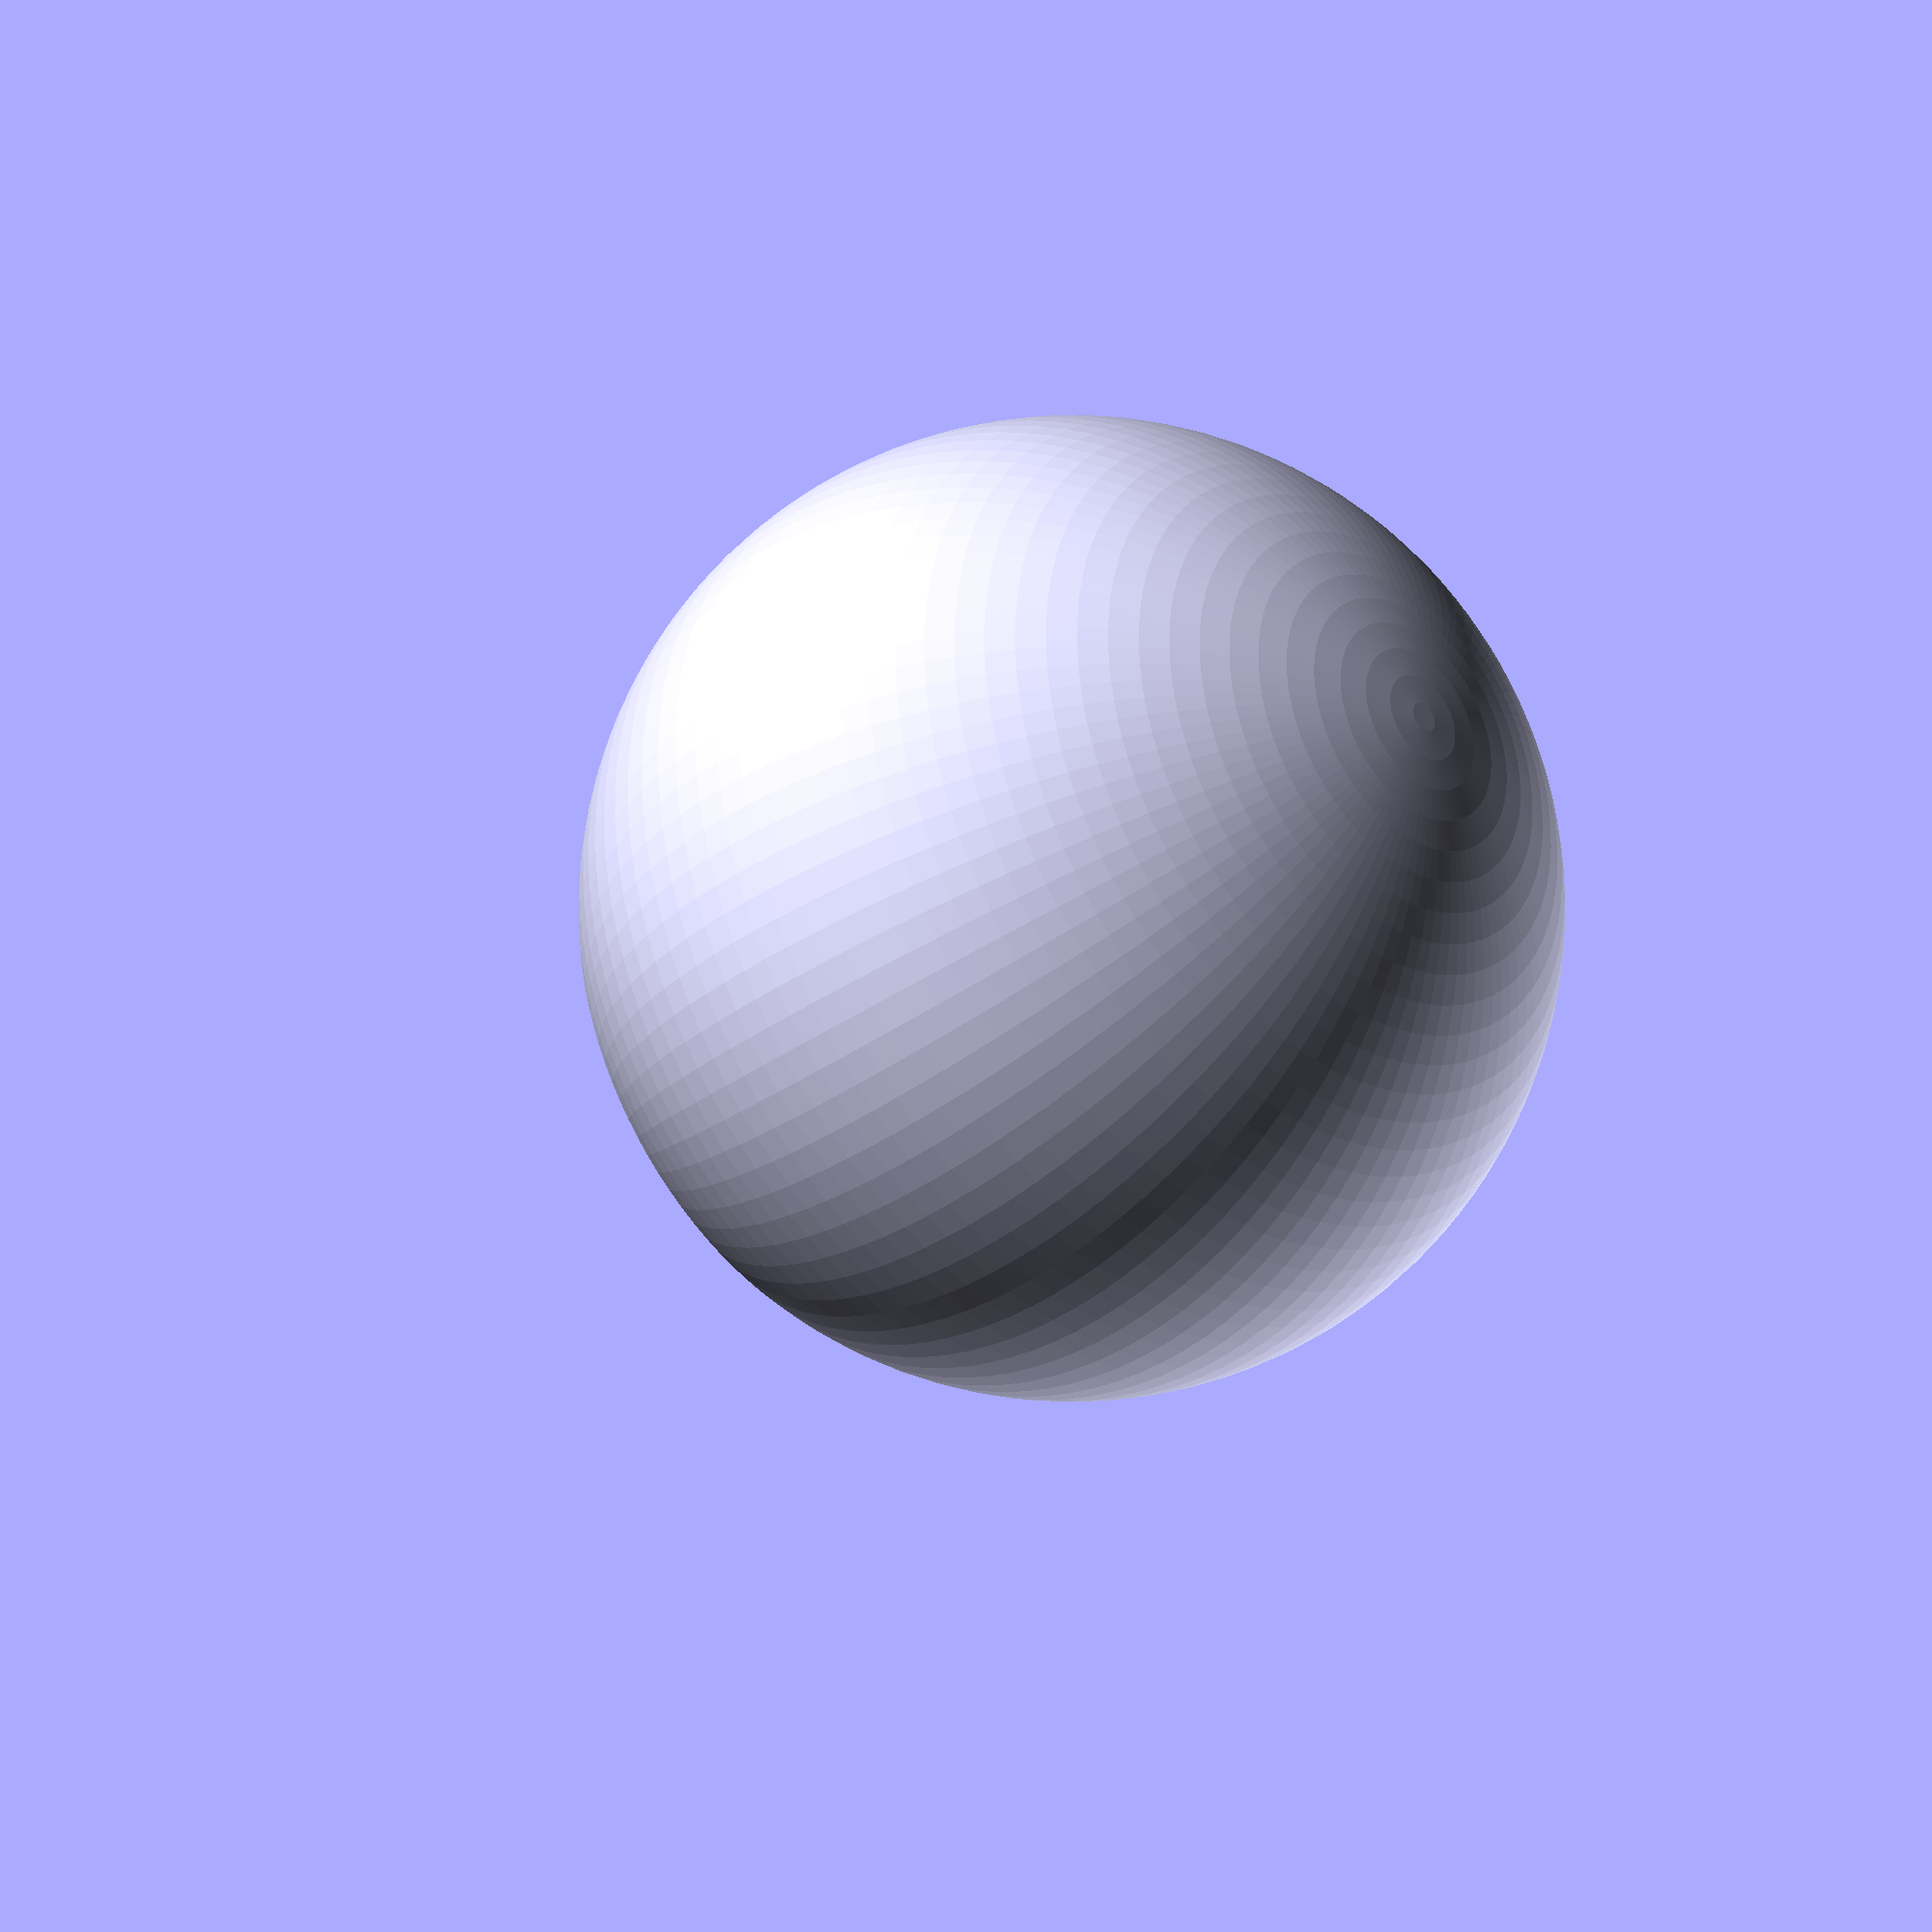
<openscad>


// U-shape
width       = 12.0;
height      = 16.0;
thickness   = 1.9;

// object size
o_width = 20;
o_height = 20;
o_thickness = 3;

//test_base();
//u_shape(o_thickness);
end_cap(20);

module test_base()
{
    difference()
    {
		cube([o_width, o_height, o_thickness], center=true);
        u_shape(o_thickness);
    }
}

module end_cap(r)
{
    difference()
	{
    		difference()
		{
    			sphere(r, $fn=100);
        		translate([0, 0, r - 8]) 
        			u_shape(2 * r);
		}
        // cut plate
		translate([0,0,25])
			cube([r * 2, r * 2, r], center=true);
    }
}

module u_shape(t)
{
    difference()
    {
         cube([width + (thickness * 2), height, t], center=true);
         translate([0, thickness, 0])
             cube([width, height, t], center=true);
    }
} 
</openscad>
<views>
elev=33.7 azim=268.7 roll=134.4 proj=o view=solid
</views>
